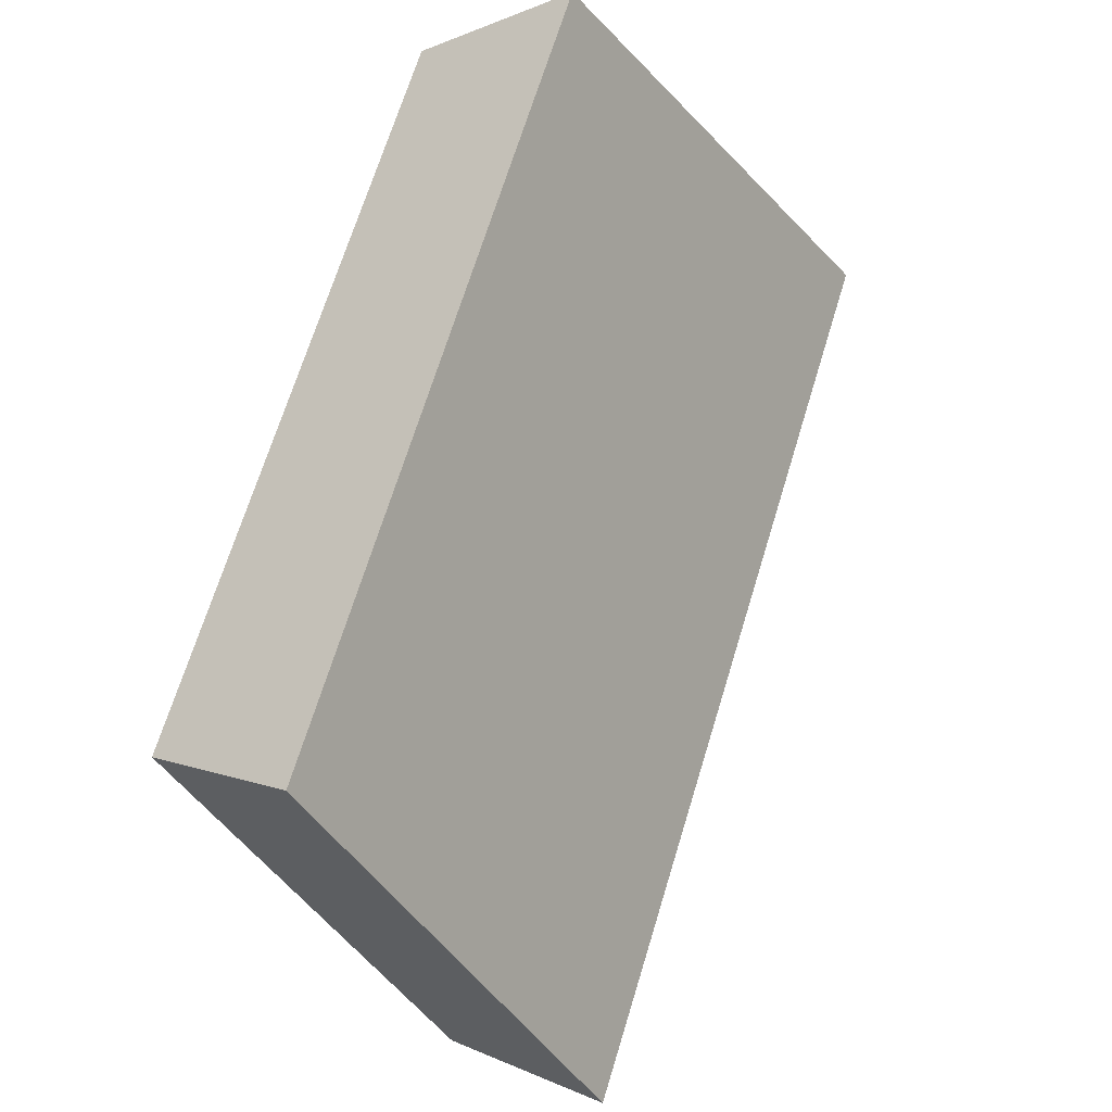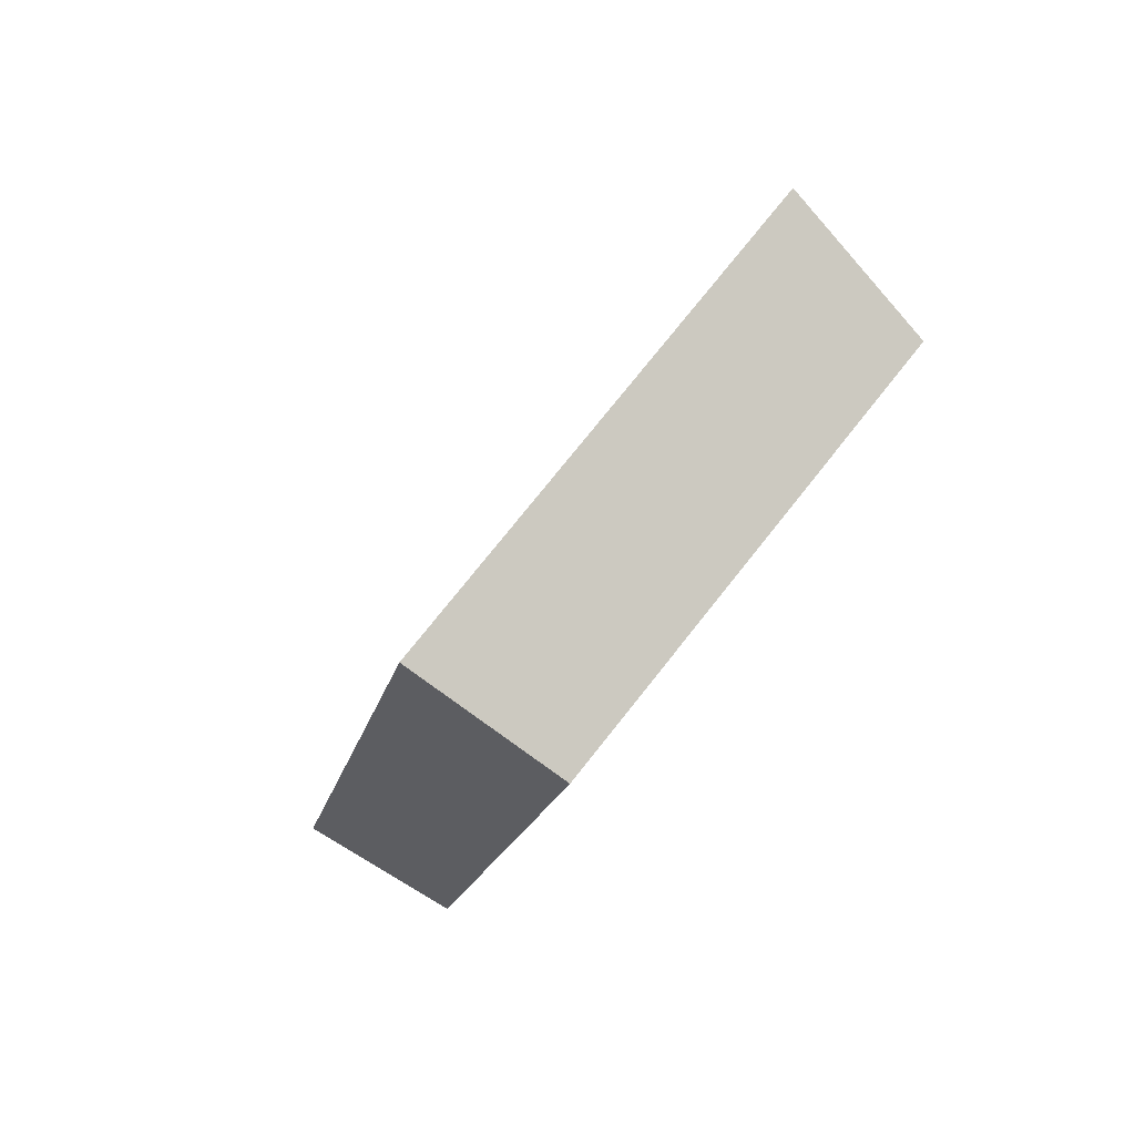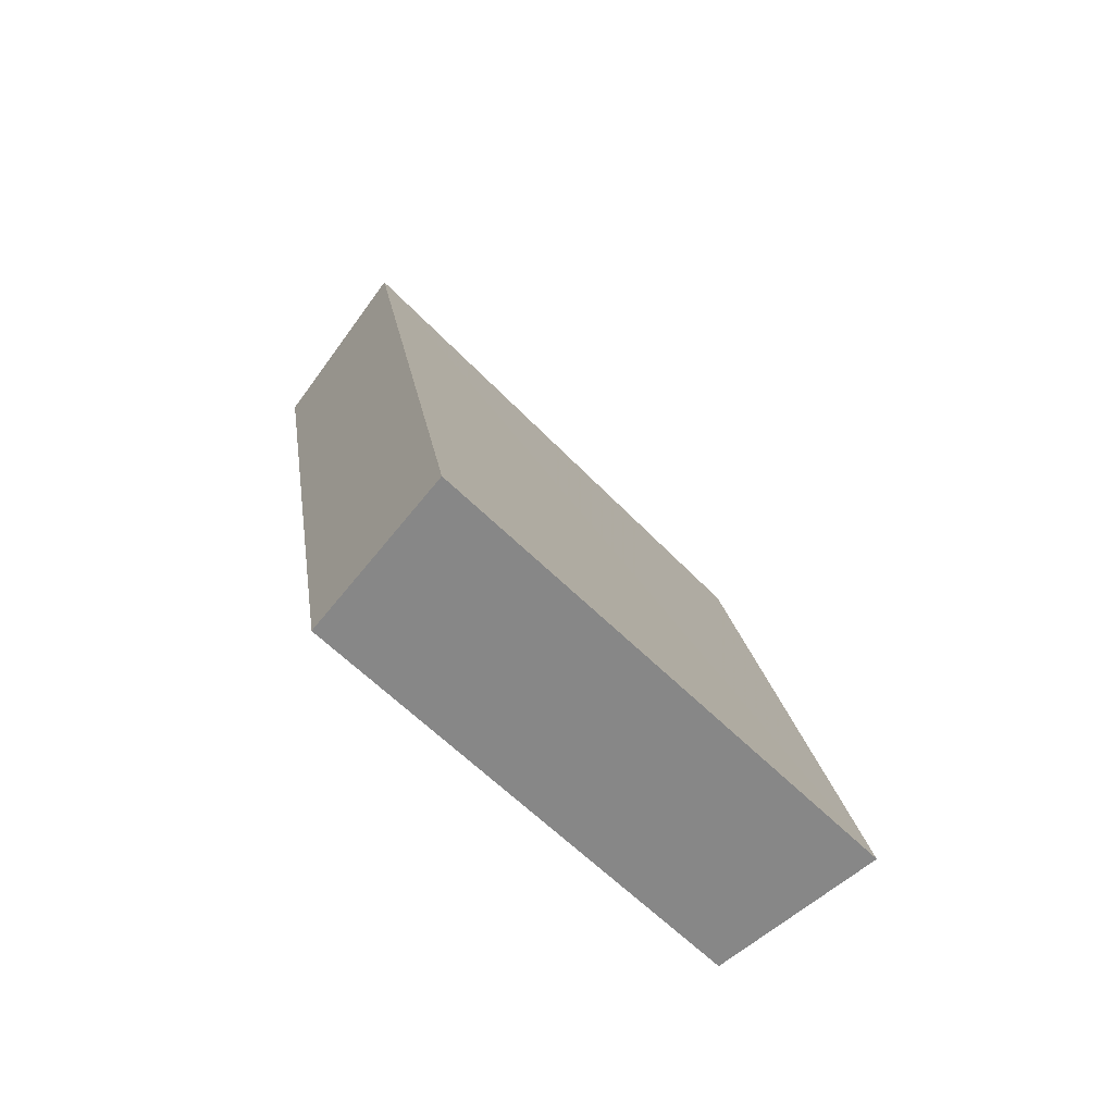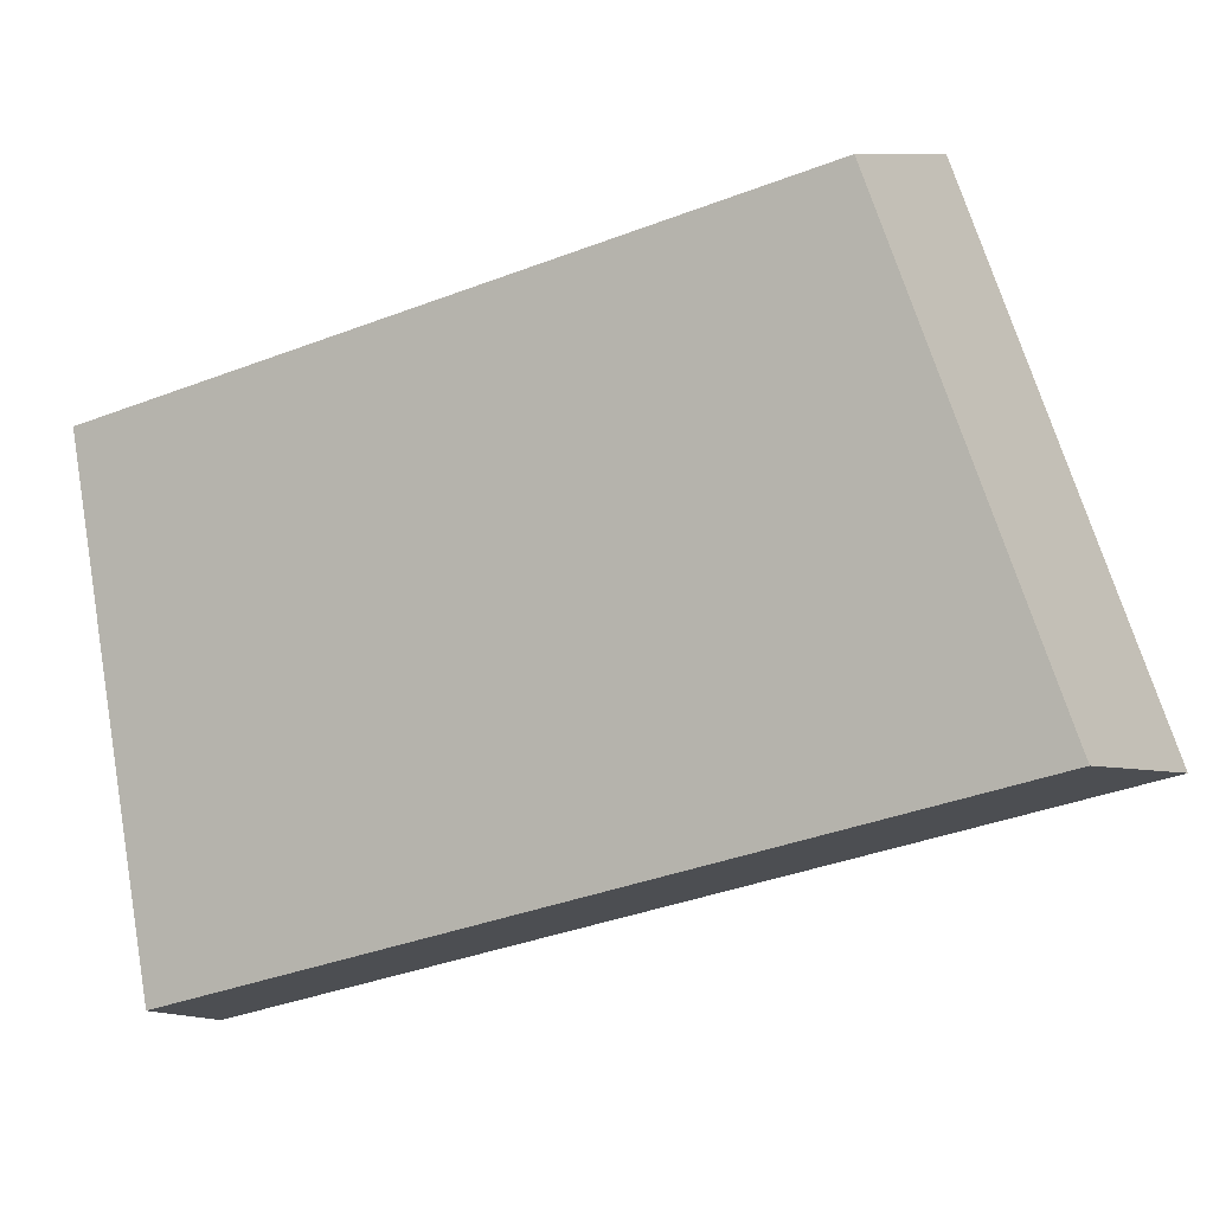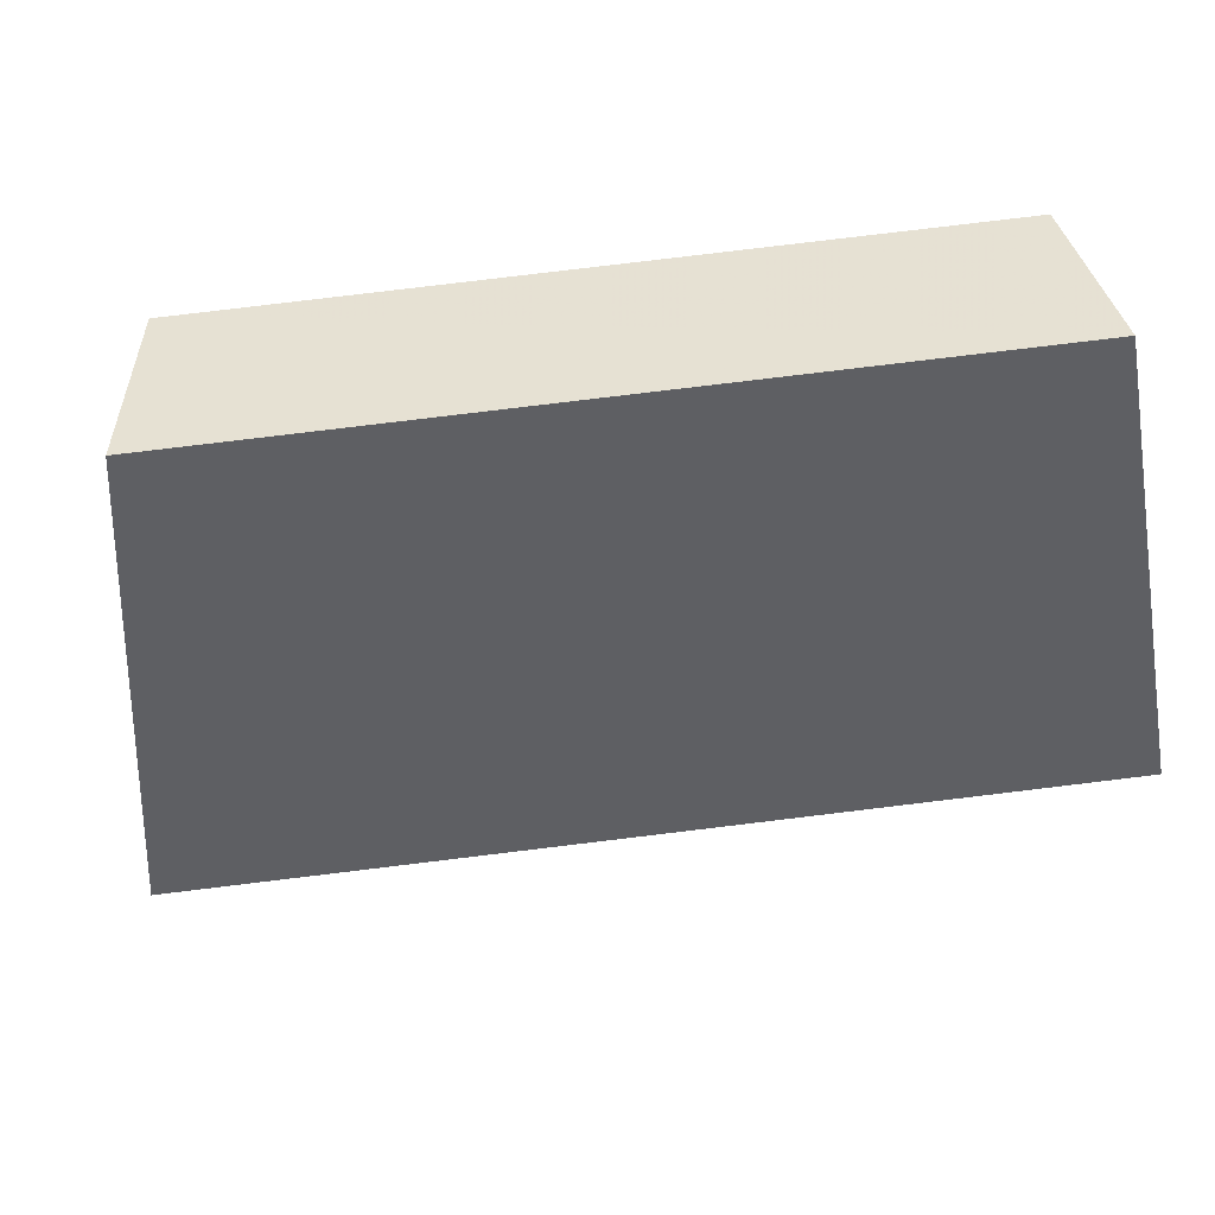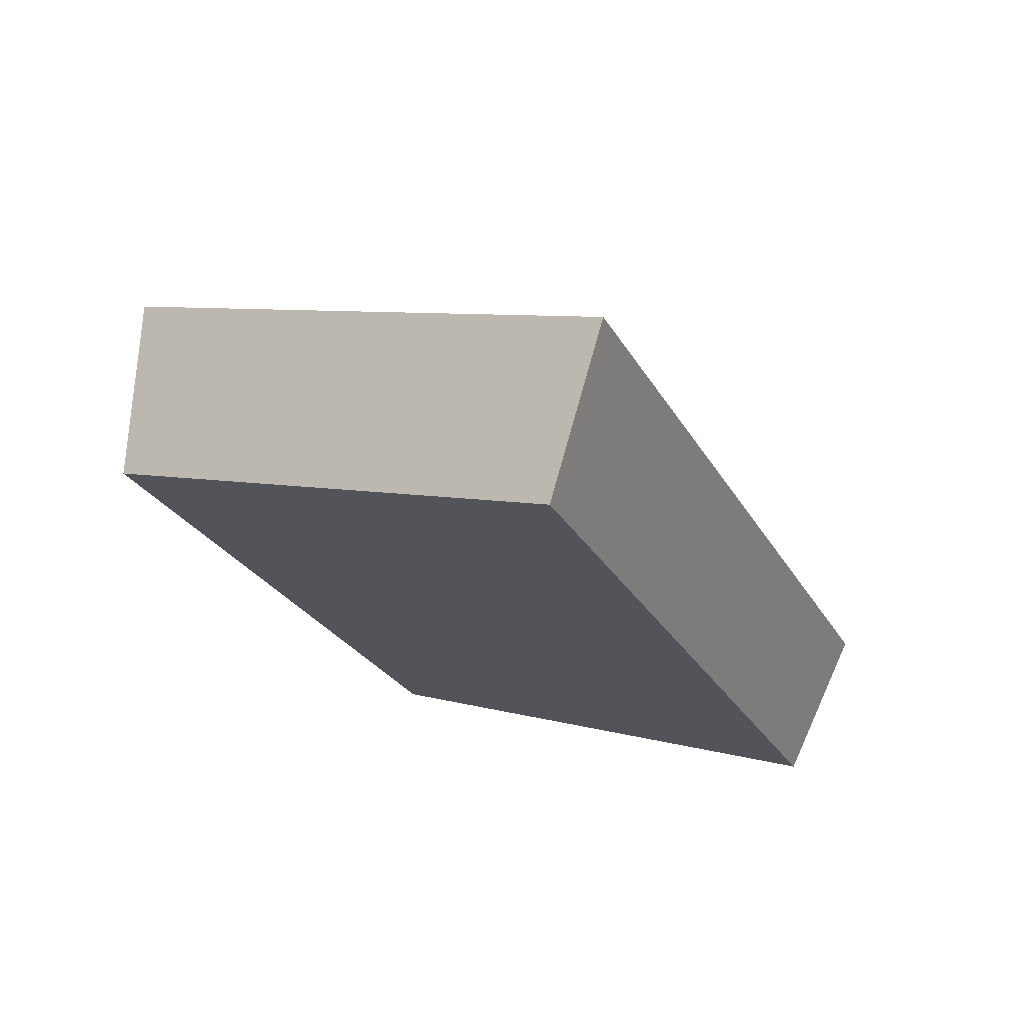
<metadata>
{"format":"obj","ext":"obj","renderer":"f3d","projection":"perspective","resolution":1024,"background":"white","views":[{"elev":65.6,"azim":-11.5,"up":"+Y"},{"elev":47.8,"azim":-113.2,"up":"+Z"},{"elev":-46.4,"azim":75.6,"up":"+Z"},{"elev":-36.0,"azim":-91.2,"up":"+Y"},{"elev":78.9,"azim":55.0,"up":"+Y"},{"elev":47.6,"azim":-39.1,"up":"+Z"}]}
</metadata>
<code>
v 2.063 0.1418 2.486
v 2.059 0.1418 2.494
v 2.057 0.1463 2.492
v 2.06 0.1463 2.485
v 2.058 0.1475 2.493
v 2.057 0.1463 2.492
v 2.059 0.1418 2.494
v 2.06 0.1426 2.495
v 2.062 0.1475 2.485
v 2.06 0.1463 2.485
v 2.057 0.1463 2.492
v 2.058 0.1475 2.493
v 2.06 0.1426 2.495
v 2.059 0.1418 2.494
v 2.063 0.1418 2.486
v 2.065 0.1426 2.486
v 2.065 0.1426 2.486
v 2.063 0.1418 2.486
v 2.06 0.1463 2.485
v 2.062 0.1475 2.485
v 2.062 0.1475 2.485
v 2.058 0.1475 2.493
v 2.06 0.1426 2.495
v 2.065 0.1426 2.486
f 1 2 3
f 1 3 4
f 5 6 7
f 5 7 8
f 9 10 11
f 9 11 12
f 13 14 15
f 13 15 16
f 17 18 19
f 17 19 20
f 21 22 23
f 21 23 24

</code>
